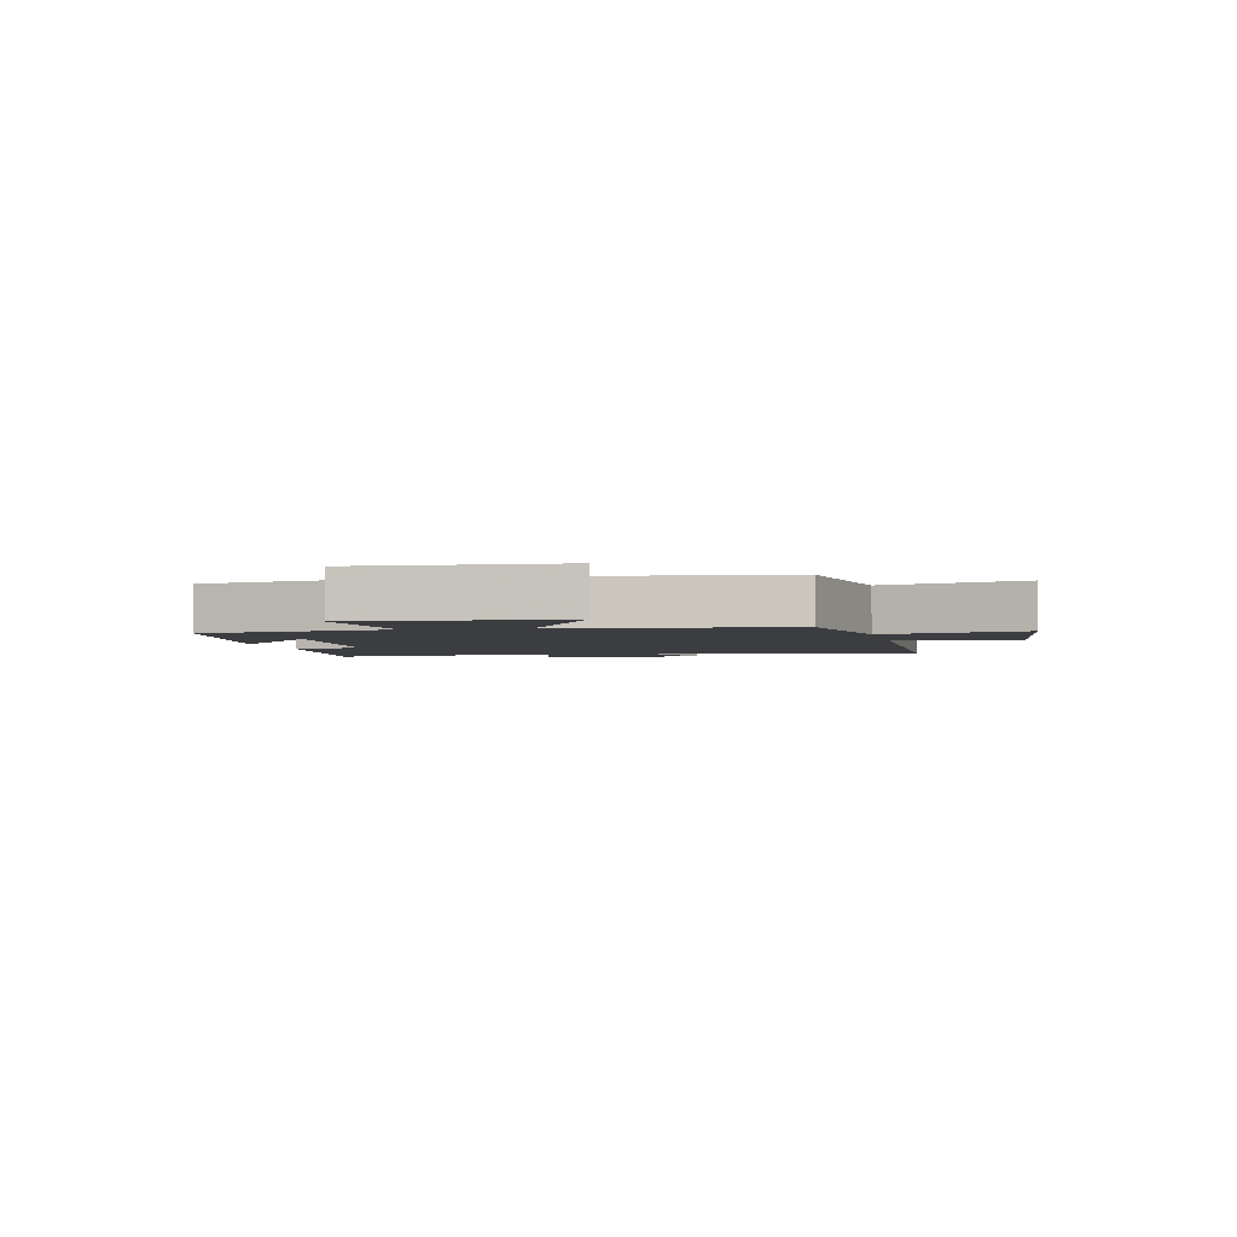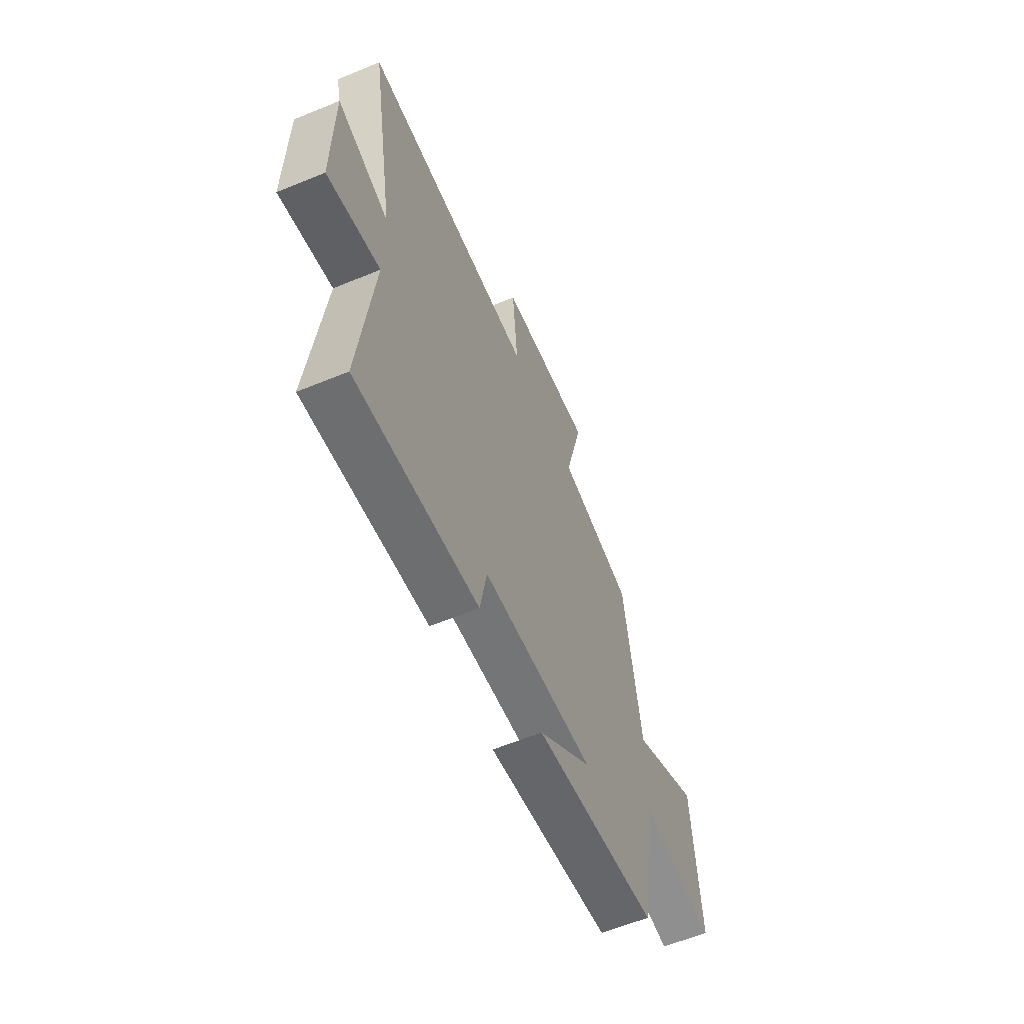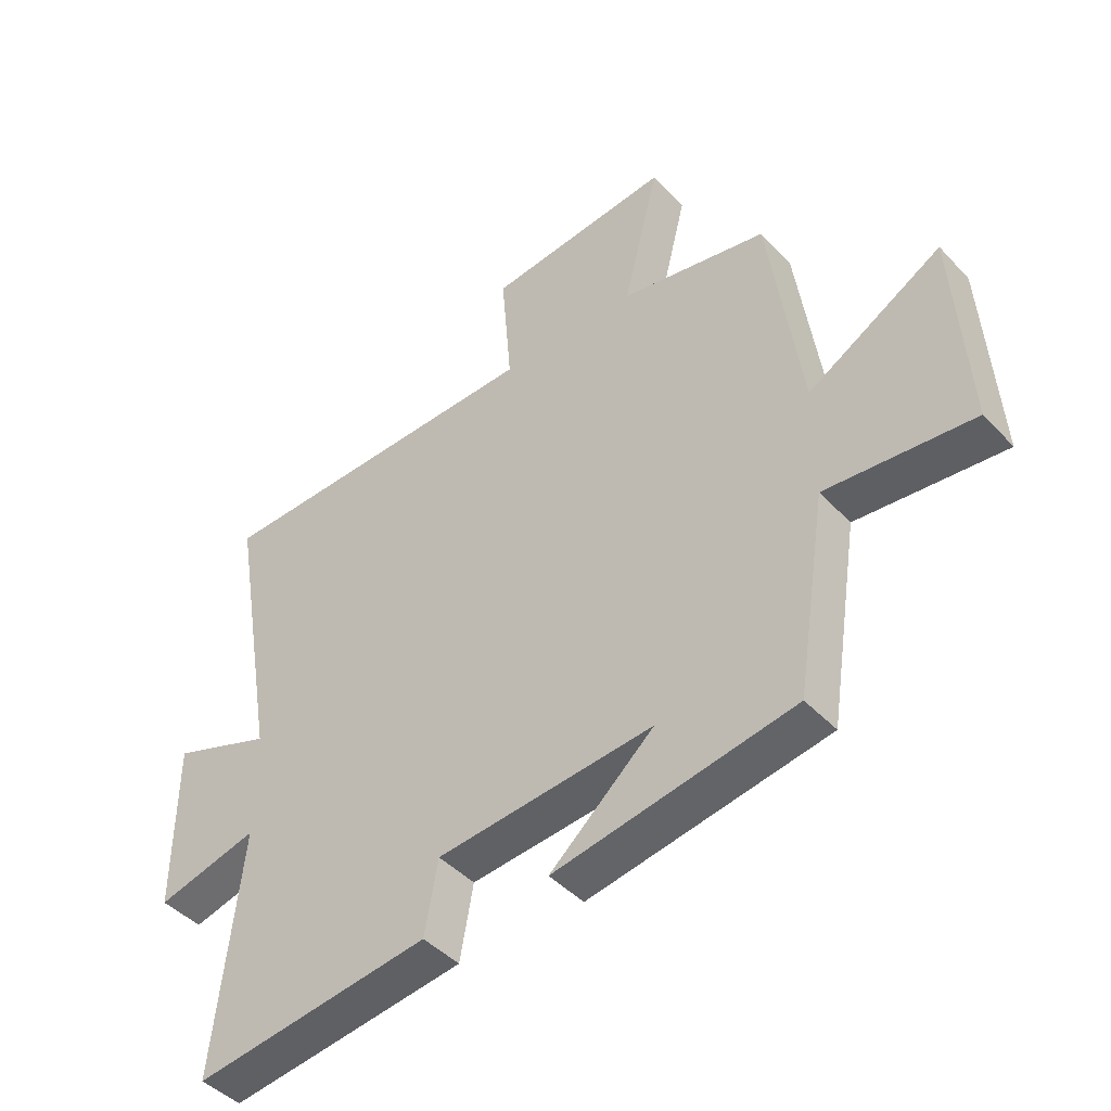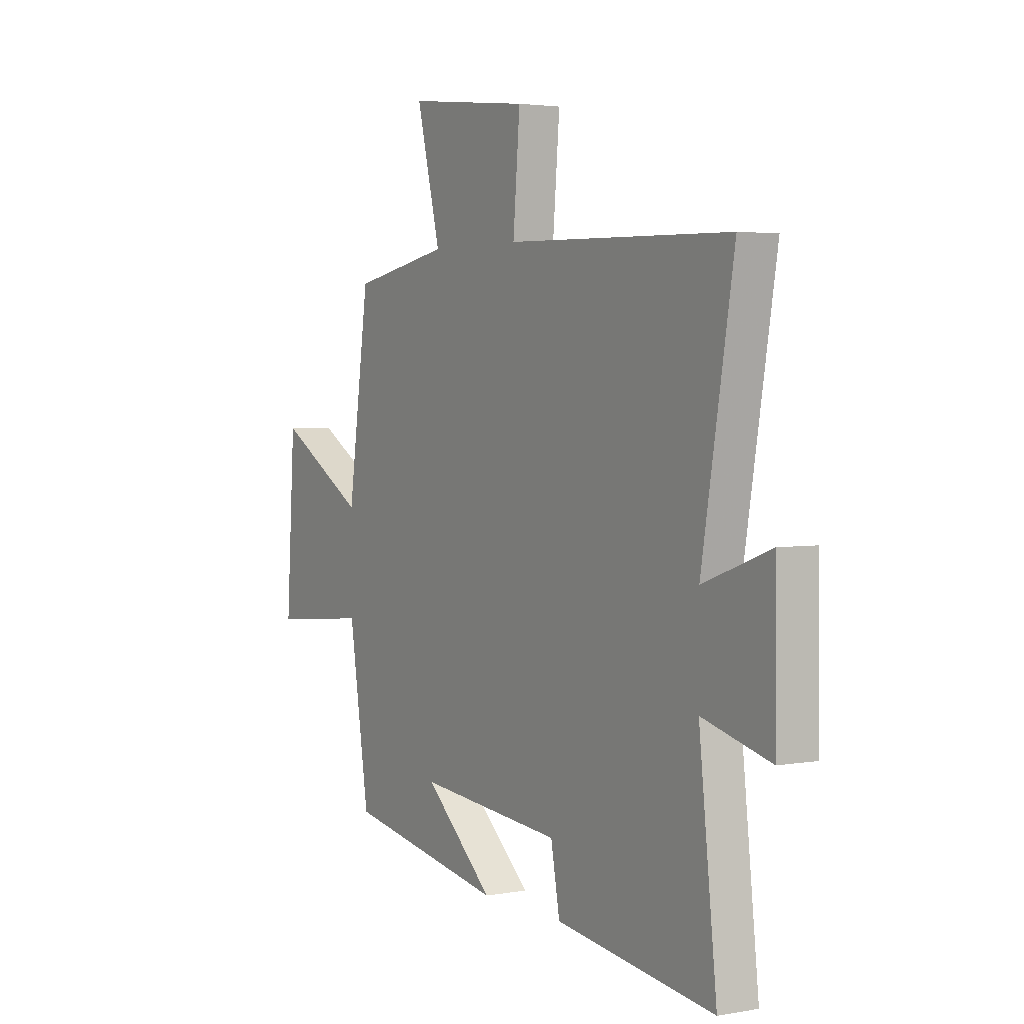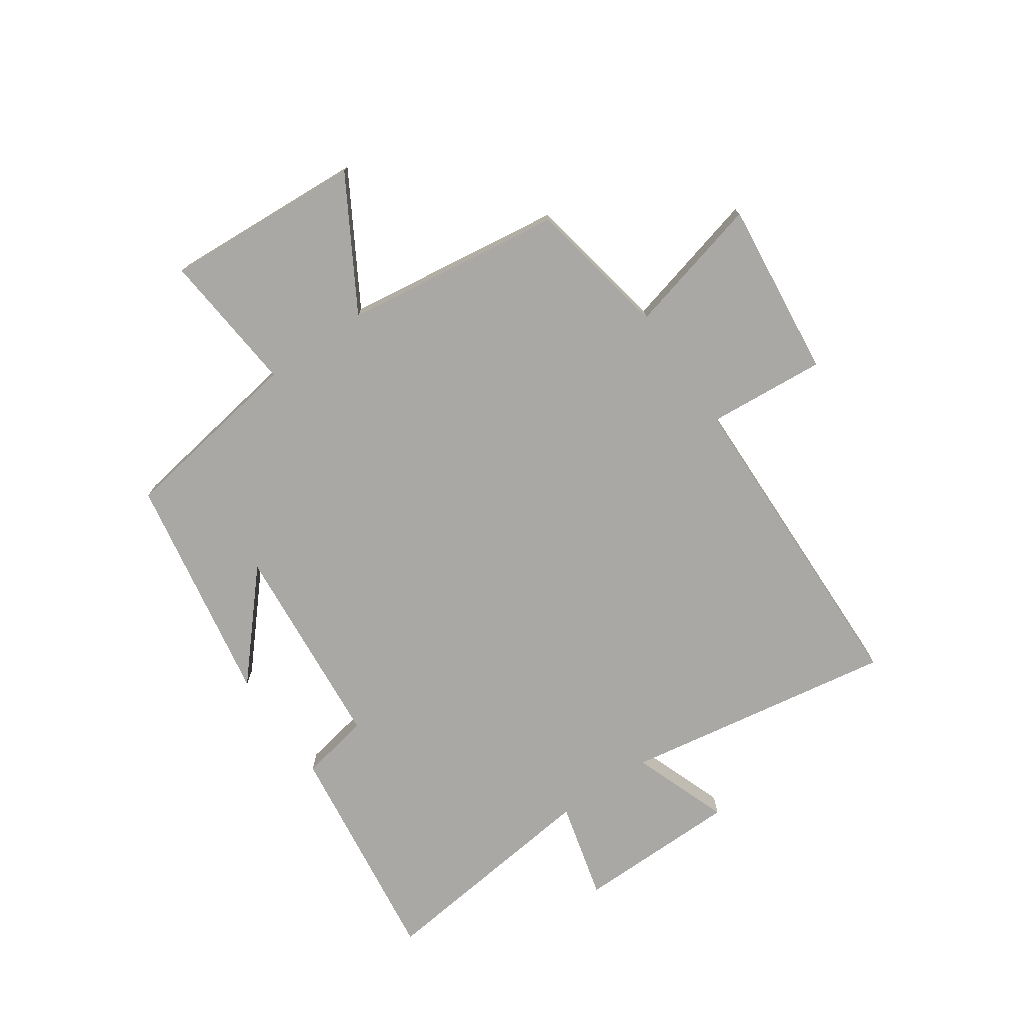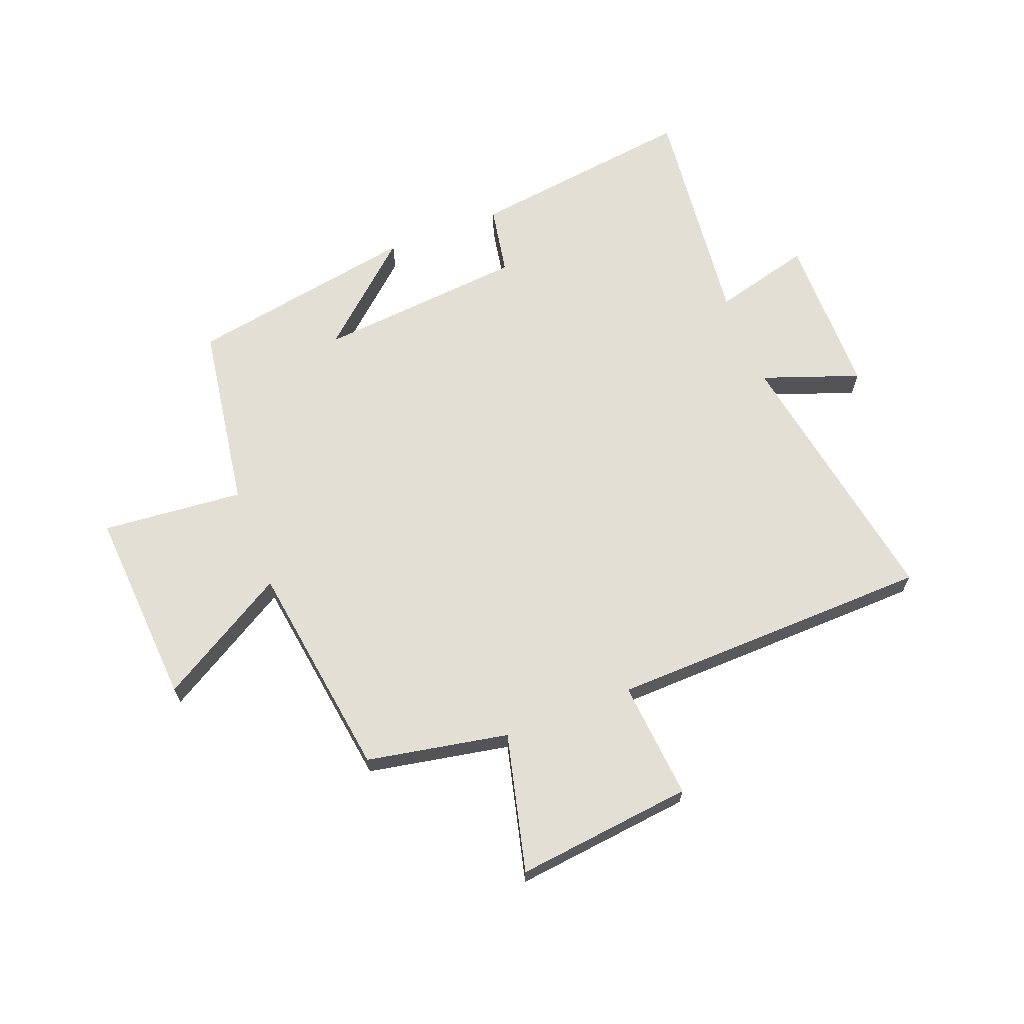
<metadata>
{"format":"obj","ext":"obj","renderer":"f3d","projection":"perspective","resolution":1024,"background":"white","views":[{"elev":-2.8,"azim":-77.3,"up":"+Y"},{"elev":-60.9,"azim":112.8,"up":"+Z"},{"elev":-44.2,"azim":-140.5,"up":"+Z"},{"elev":3.1,"azim":58.6,"up":"+Z"},{"elev":-74.9,"azim":-55.2,"up":"+Y"},{"elev":66.3,"azim":-21.2,"up":"+Y"}]}
</metadata>
<code>
v 0.544 0.07 -0.552
v 0.153 0.07 -0.5
v 0.131 0.07 -0.38
v -0.227 0.07 -0.348
v -0.055 0.07 -0.5
v -0.45 0.07 -0.43
v -0.5 0.07 -0.108
v -0.743 0.07 -0.13
v -0.721 0.07 0.21
v -0.5 0.07 0.08
v -0.447 0.07 0.454
v -0.204 0.07 0.5
v -0.263 0.07 0.737
v 0.041 0.07 0.703
v 0.024 0.07 0.5
v 0.579 0.07 0.486
v 0.5 0.07 0.021
v 0.666 0.07 0.081
v 0.668 0.07 -0.199
v 0.5 0.07 -0.155
v 0.544 0 -0.552
v 0.153 0 -0.5
v 0.131 0 -0.38
v -0.227 0 -0.348
v -0.055 0 -0.5
v -0.45 0 -0.43
v -0.5 0 -0.108
v -0.743 0 -0.13
v -0.721 0 0.21
v -0.5 0 0.08
v -0.447 0 0.454
v -0.204 0 0.5
v -0.263 0 0.737
v 0.041 0 0.703
v 0.024 0 0.5
v 0.579 0 0.486
v 0.5 0 0.021
v 0.666 0 0.081
v 0.668 0 -0.199
v 0.5 0 -0.155
f 17 18 19 20
f 15 16 17
f 15 17 20
f 12 13 14 15
f 15 20 1
f 12 15 1
f 11 12 1
f 10 11 1
f 7 8 9 10
f 4 5 6 7
f 3 4 7 10
f 1 2 3
f 1 3 10
f 40 39 38 37
f 37 36 35
f 40 37 35
f 35 34 33 32
f 21 40 35
f 21 35 32
f 21 32 31
f 21 31 30
f 30 29 28 27
f 27 26 25 24
f 30 27 24 23
f 23 22 21
f 30 23 21
f 1 21 22 2
f 2 22 23 3
f 3 23 24 4
f 4 24 25 5
f 5 25 26 6
f 6 26 27 7
f 7 27 28 8
f 8 28 29 9
f 9 29 30 10
f 10 30 31 11
f 11 31 32 12
f 12 32 33 13
f 13 33 34 14
f 14 34 35 15
f 15 35 36 16
f 16 36 37 17
f 17 37 38 18
f 18 38 39 19
f 19 39 40 20
f 20 40 21 1

</code>
